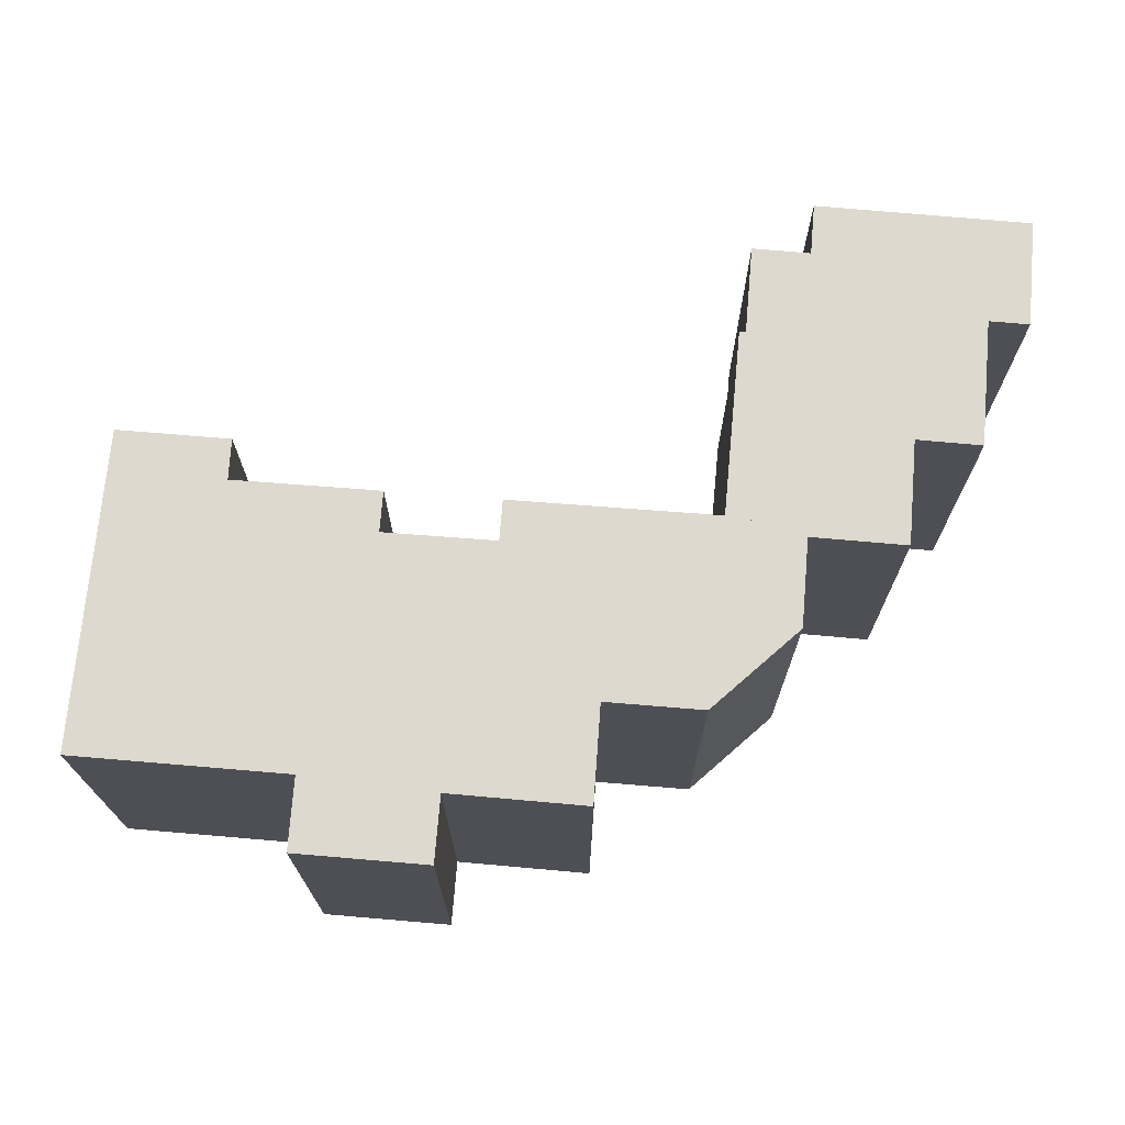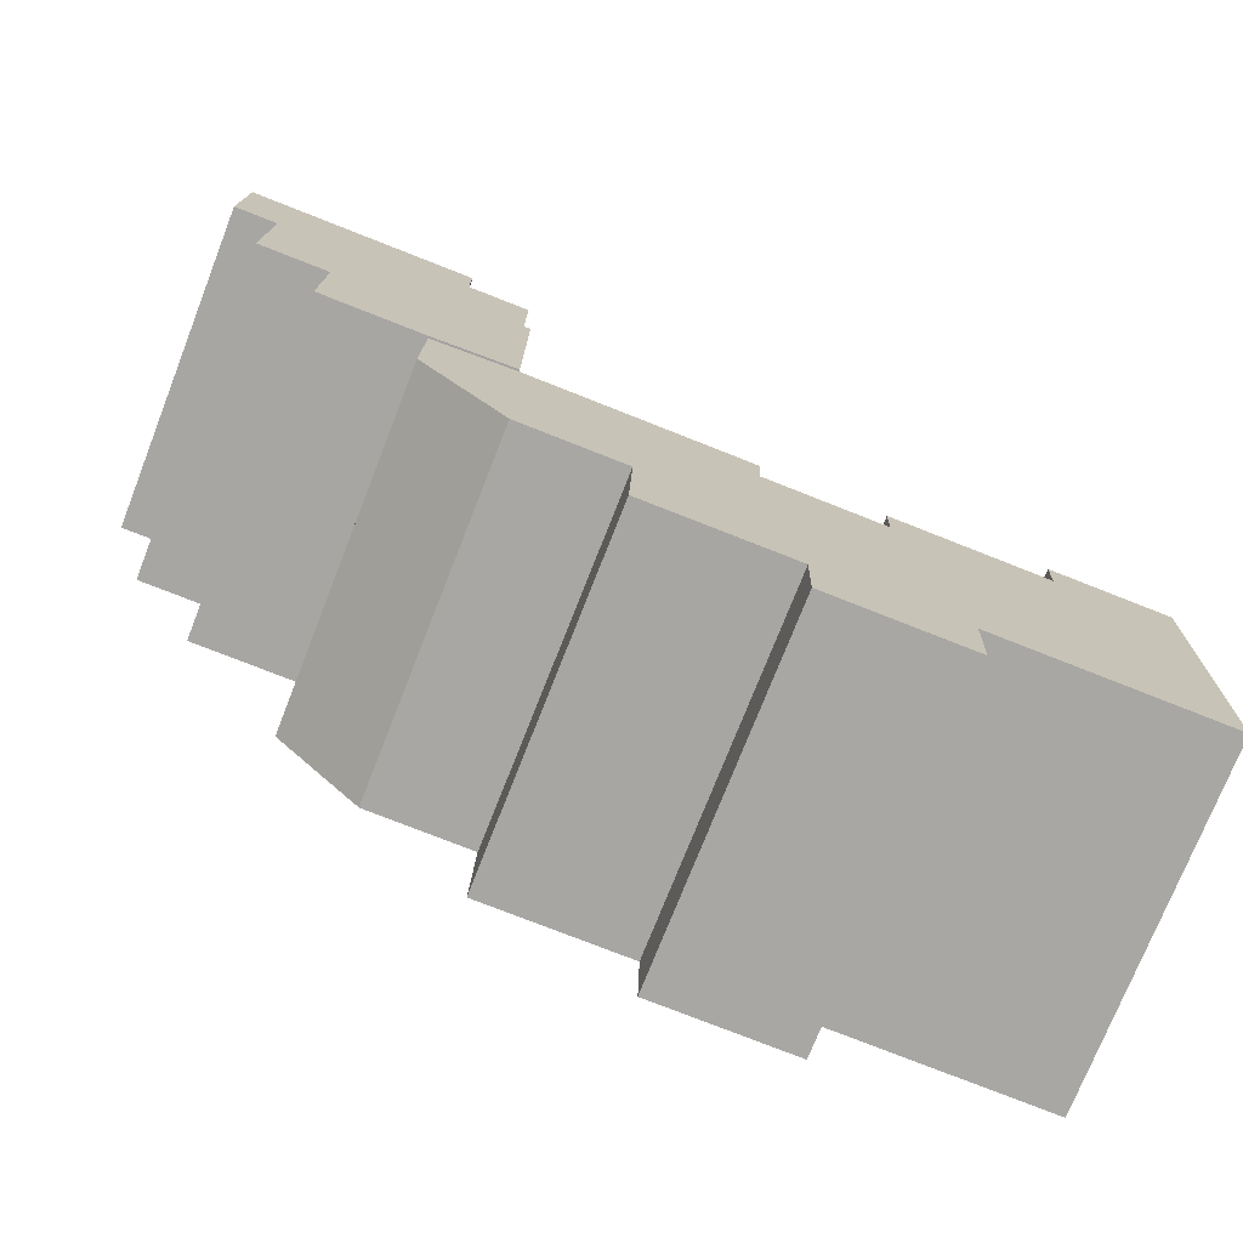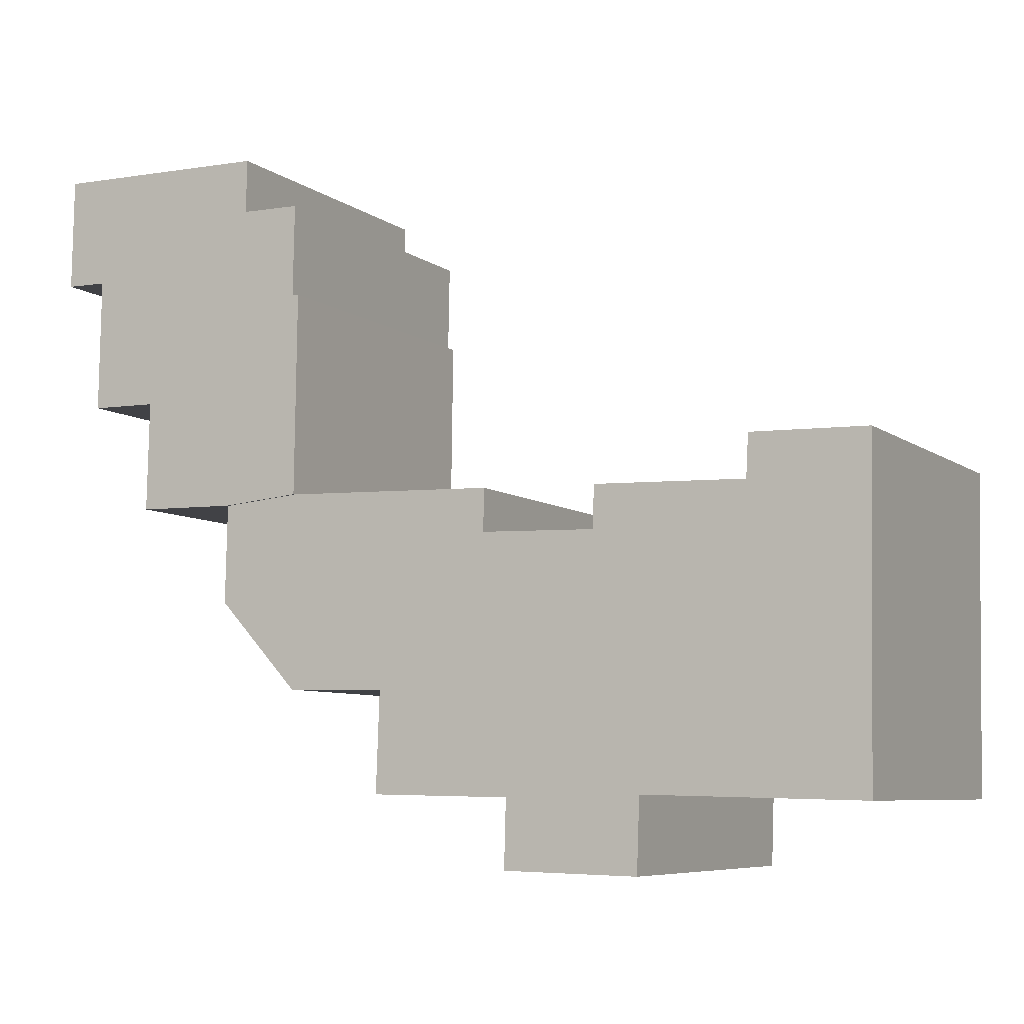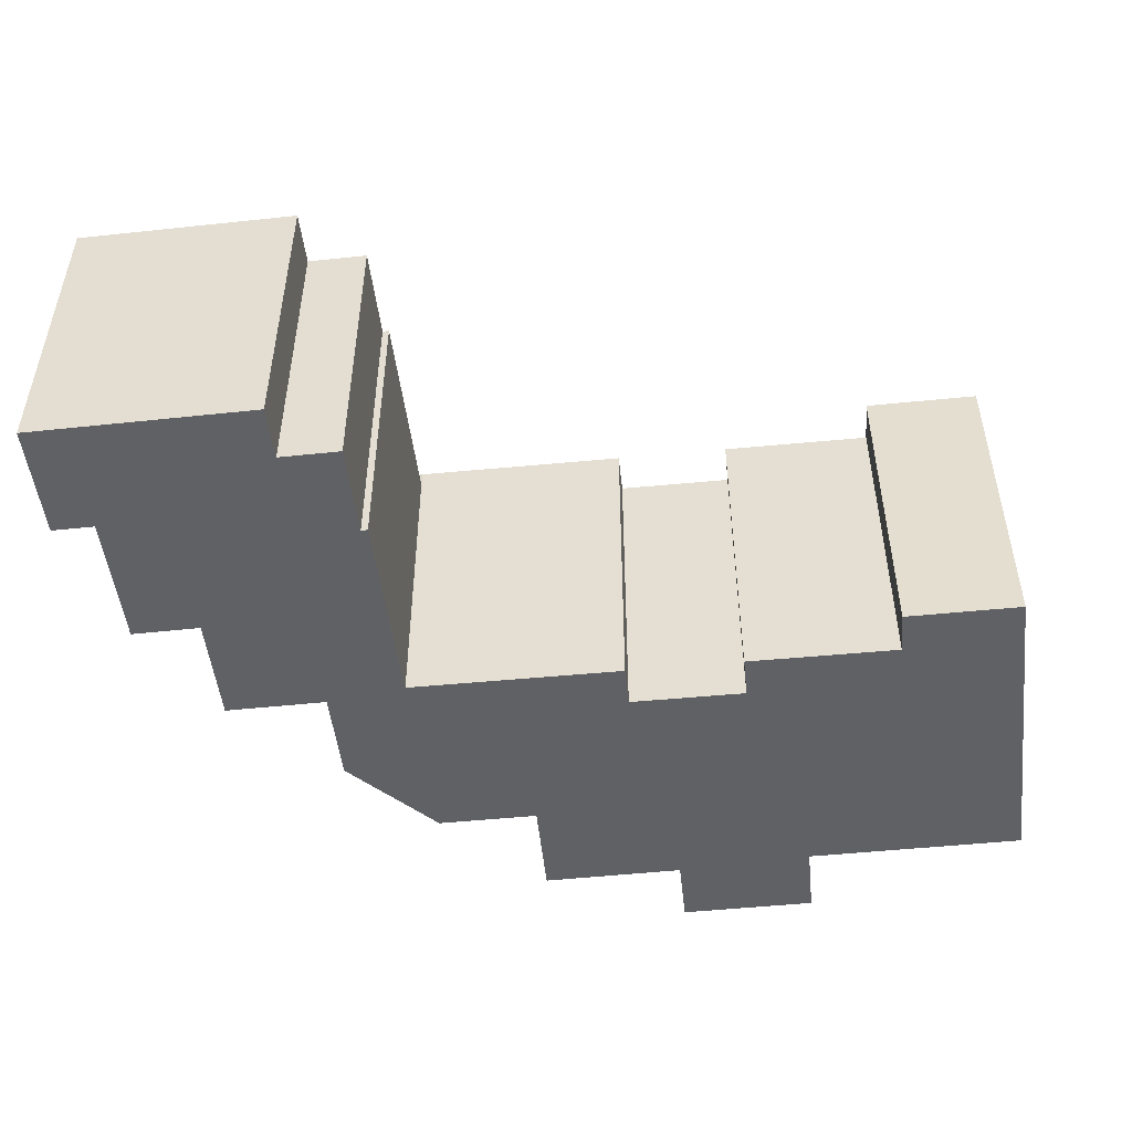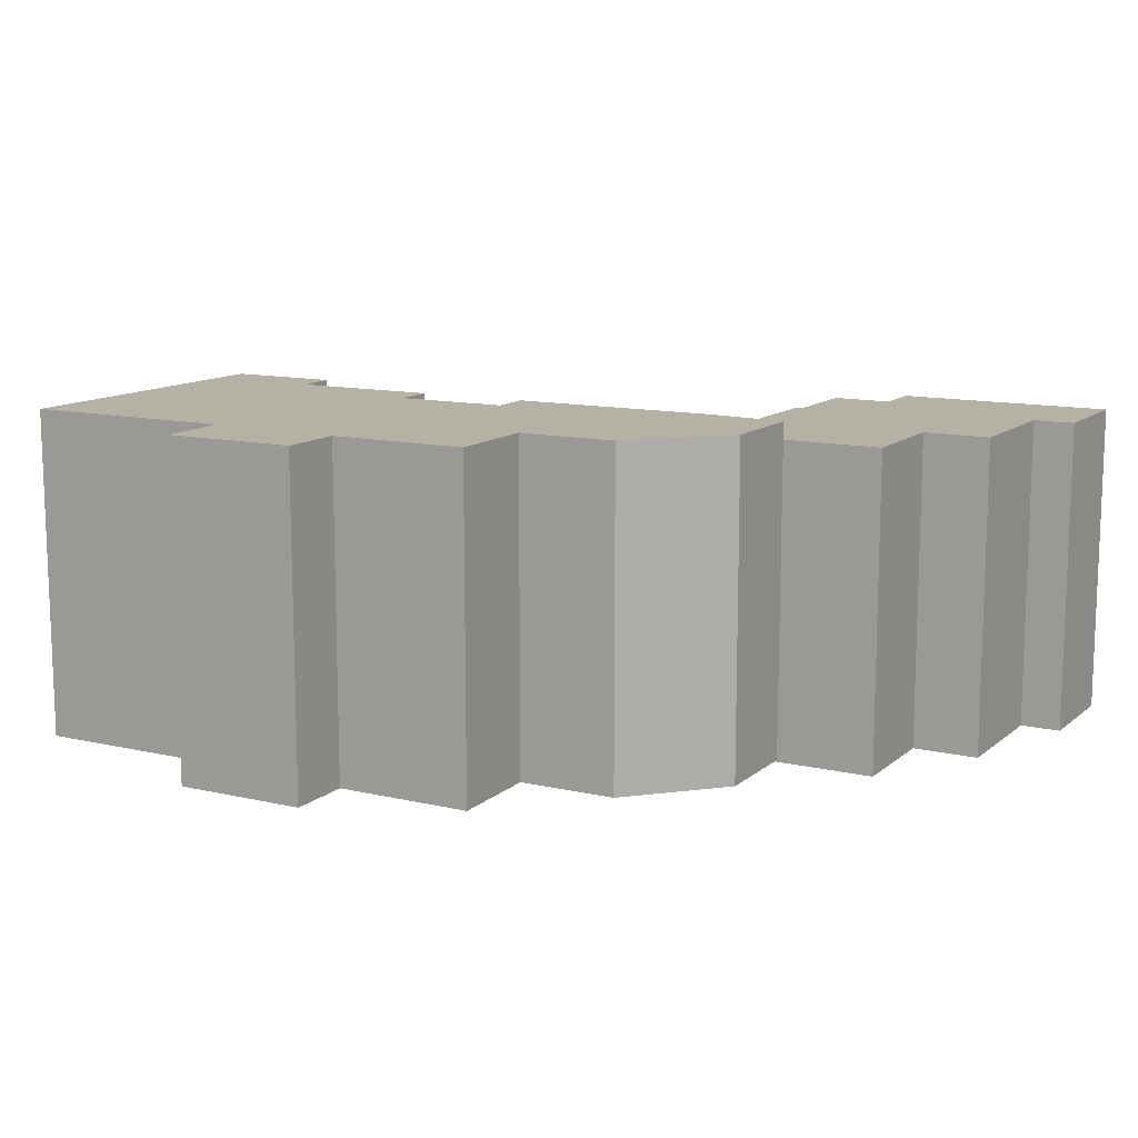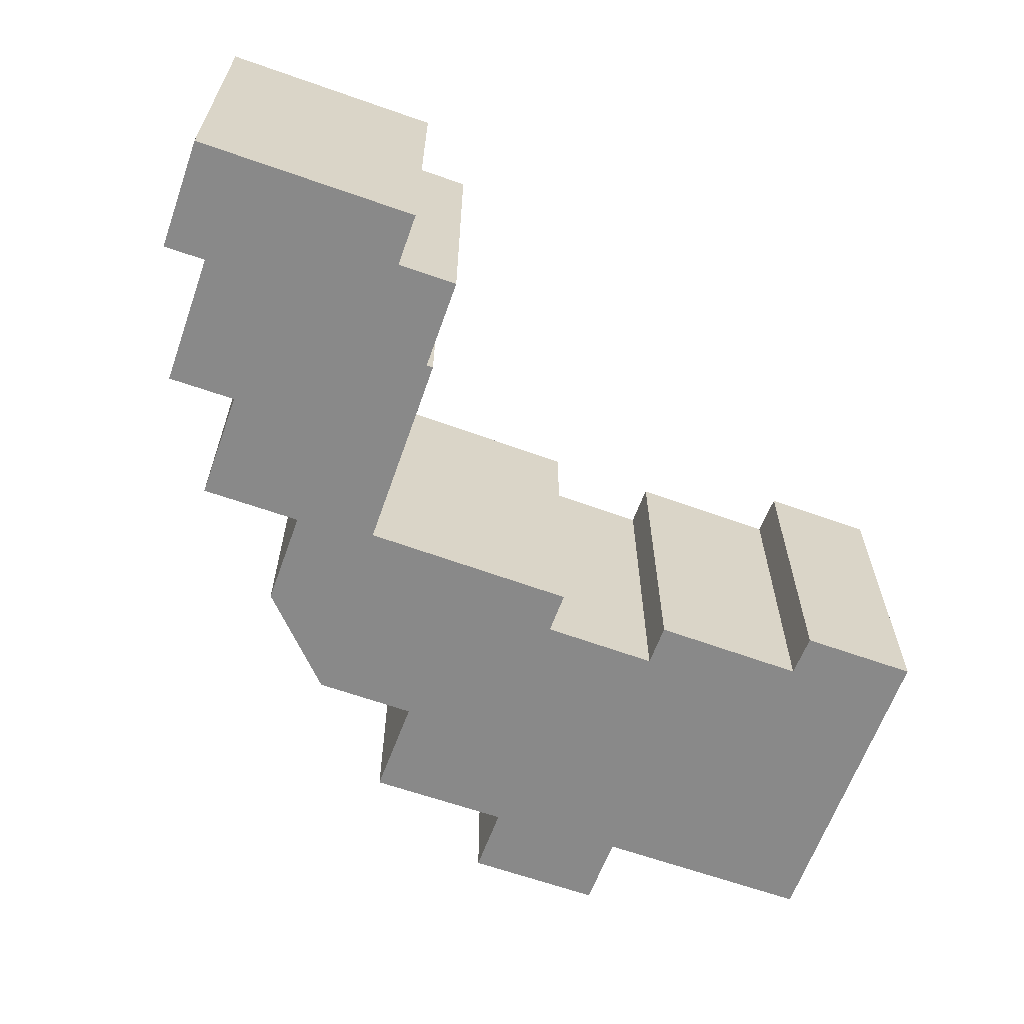
<metadata>
{"format":"obj","ext":"obj","renderer":"f3d","projection":"perspective","resolution":1024,"background":"white","views":[{"elev":71.6,"azim":-173.8,"up":"+Y"},{"elev":-74.1,"azim":-21.4,"up":"+Z"},{"elev":-7.1,"azim":27.6,"up":"+Z"},{"elev":-49.6,"azim":7.8,"up":"+Y"},{"elev":12.0,"azim":-149.7,"up":"+Y"},{"elev":-63.2,"azim":-18.5,"up":"+Y"}]}
</metadata>
<code>
v  7.67 11.96 -9.231
v  10.66 11.96 -7.358
v  10.64 11.96 -8.978
v  10.69 11.96 -5.165
v  3.911 11.96 -9.155
v  10.74 11.96 -1.439
v  4.006 11.96 -5.057
v  10.49 11.96 -1.433
v  10.56 11.96 1.998
v  1.471 11.96 -5.015
v  8.324 11.96 2.04
v  1.558 11.96 -0.02871
v  8.361 11.96 4.036
v  0.07916 11.96 4.191
v  0.0002551 11.96 -0.0003793
v  10.64 12.62 -8.978
v  7.589 12.62 -12.88
v  7.671 12.62 -9.231
v  10.64 12.62 -16.21
v  15.67 12.62 -9.136
v  14.39 12.62 -16.3
v  27.09 12.62 -9.495
v  22.9 12.62 -10.93
v  22.95 12.62 -9.365
v  24.59 12.62 -20.02
v  24.49 12.62 -22.75
v  32.76 12.62 -20.21
v  28.59 12.62 -9.542
v  28.67 12.62 -7.968
v  32.99 12.62 -8.078
v  19.52 12.62 -20.12
v  14.26 12.62 -20.02
v  18.6 12.62 -10.8
v  18.65 12.62 -9.23
v  19.45 12.62 -22.64
v  7.67 5.652e-16 -9.23
v  4.006 3.096e-16 -5.056
v  3.911 5.606e-16 -9.155
v  10.64 5.497e-16 -8.978
v  10.66 4.505e-16 -7.357
v  1.557 1.735e-18 -0.02833
v  1.471 3.07e-16 -5.014
v  10.69 3.163e-16 -5.165
v  10.49 8.775e-17 -1.433
v  10.74 8.808e-17 -1.438
v  0.0789 -2.566e-16 4.191
v  0 0 0
v  8.324 -1.249e-16 2.04
v  10.56 -1.224e-16 1.999
v  8.361 -2.472e-16 4.037
v  19.45 0.07 -22.64
v  24.59 0.07 -20.02
v  19.52 0.07 -20.12
v  24.49 0.07 -22.75
v  7.588 0.07 -12.88
v  10.64 0.07 -8.978
v  7.67 0.07 -9.23
v  15.67 0.07 -9.136
v  18.65 0.07 -9.229
v  10.64 0.07 -16.21
v  18.6 0.07 -10.8
v  22.9 0.07 -10.93
v  27.09 0.07 -9.495
v  28.59 0.07 -9.542
v  32.99 0.07 -8.077
v  14.39 0.07 -16.3
v  32.76 0.07 -20.21
v  14.26 0.07 -20.02
v  28.67 0.07 -7.968
v  22.95 0.07 -9.364
g defaultobject
f 1 2 3
f 2 1 4
f 4 1 5
f 4 5 6
f 6 5 7
f 6 7 8
f 8 7 9
f 9 7 10
f 9 10 11
f 11 10 12
f 11 12 13
f 13 12 14
f 14 12 15
f 16 17 18
f 17 16 19
f 19 16 20
f 19 20 21
f 22 23 24
f 23 22 25
f 23 25 26
f 25 22 27
f 27 22 28
f 27 28 29
f 27 29 30
f 21 31 32
f 31 21 20
f 31 20 33
f 33 20 34
f 31 33 23
f 31 23 35
f 35 23 26
f 36 37 38
f 37 36 39
f 37 39 40
f 37 41 42
f 41 37 40
f 41 40 43
f 41 43 44
f 44 43 45
f 41 46 47
f 46 41 44
f 46 44 48
f 48 44 49
f 50 46 48
f 51 52 53
f 52 51 54
f 55 56 57
f 56 55 58
f 58 55 59
f 59 55 60
f 59 60 61
f 61 60 62
f 62 60 63
f 63 60 64
f 64 60 65
f 65 60 66
f 65 66 67
f 67 66 52
f 52 66 68
f 52 68 53
f 65 69 64
f 63 70 62
f 14 47 46
f 47 14 15
f 50 14 46
f 14 50 13
f 48 13 50
f 13 48 11
f 49 11 48
f 11 49 9
f 44 9 49
f 9 44 8
f 45 8 44
f 8 45 6
f 43 6 45
f 6 43 4
f 40 4 43
f 4 40 2
f 39 2 40
f 2 39 3
f 58 16 56
f 16 58 20
f 59 20 58
f 20 59 34
f 61 34 59
f 34 61 33
f 62 33 61
f 33 62 23
f 24 62 70
f 62 24 23
f 63 24 70
f 24 63 22
f 64 22 63
f 22 64 28
f 29 64 69
f 64 29 28
f 65 29 69
f 29 65 30
f 67 30 65
f 30 67 27
f 25 67 52
f 67 25 27
f 19 66 60
f 66 19 21
f 17 60 55
f 60 17 19
f 18 55 57
f 55 18 17
f 56 18 57
f 18 56 16
f 1 39 36
f 39 1 3
f 5 36 38
f 36 5 1
f 7 38 37
f 38 7 5
f 10 37 42
f 37 10 7
f 54 25 52
f 25 54 26
f 35 54 51
f 54 35 26
f 31 51 53
f 51 31 35
f 32 53 68
f 53 32 31
f 21 68 66
f 68 21 32
f 12 42 41
f 42 12 10
f 15 41 47
f 41 15 12

</code>
